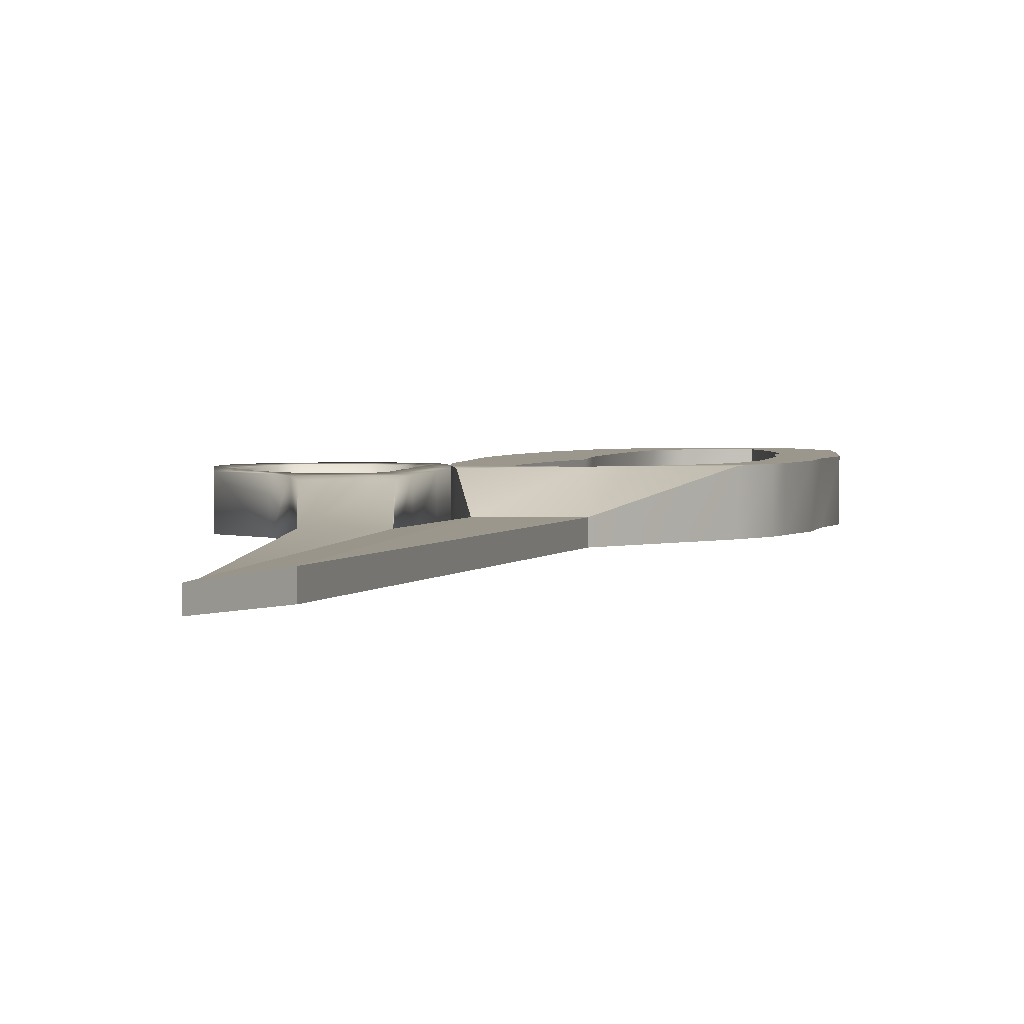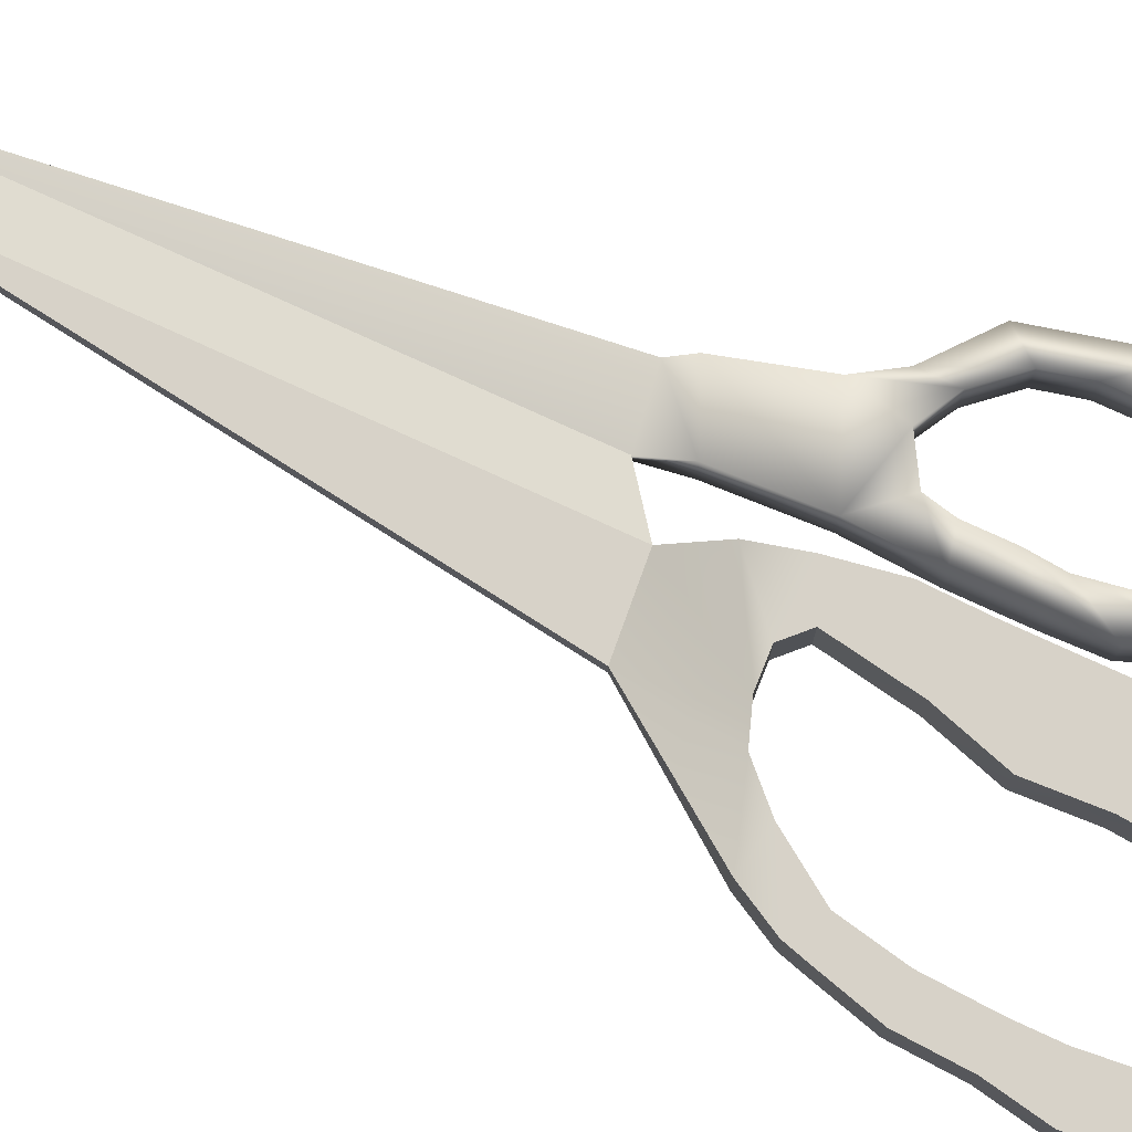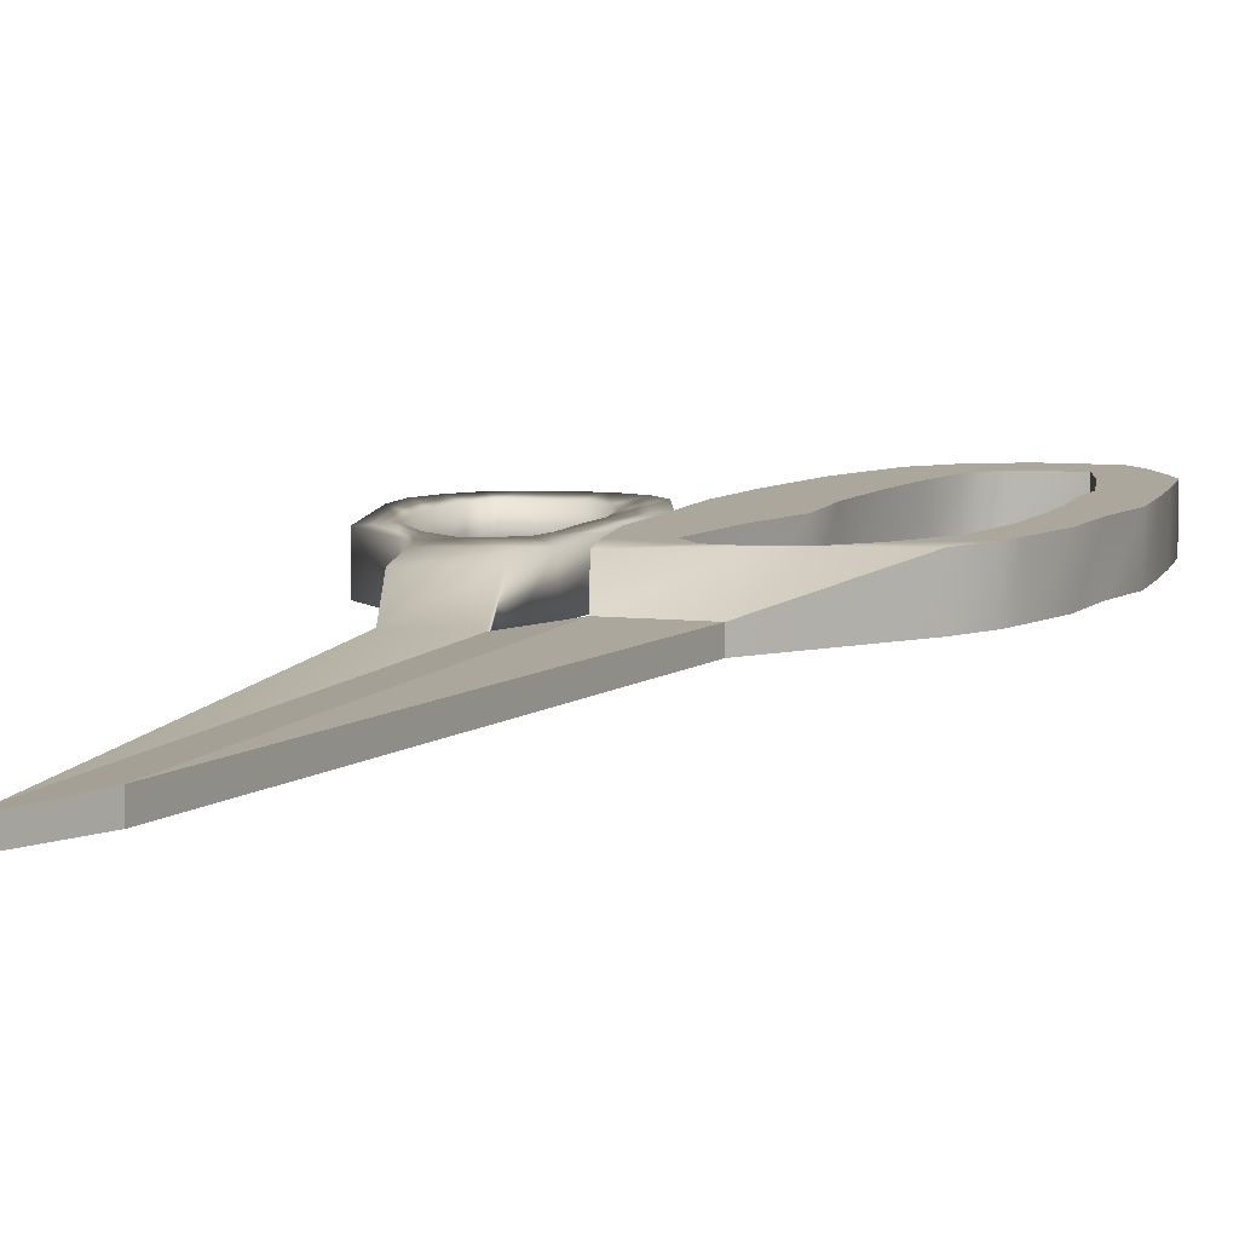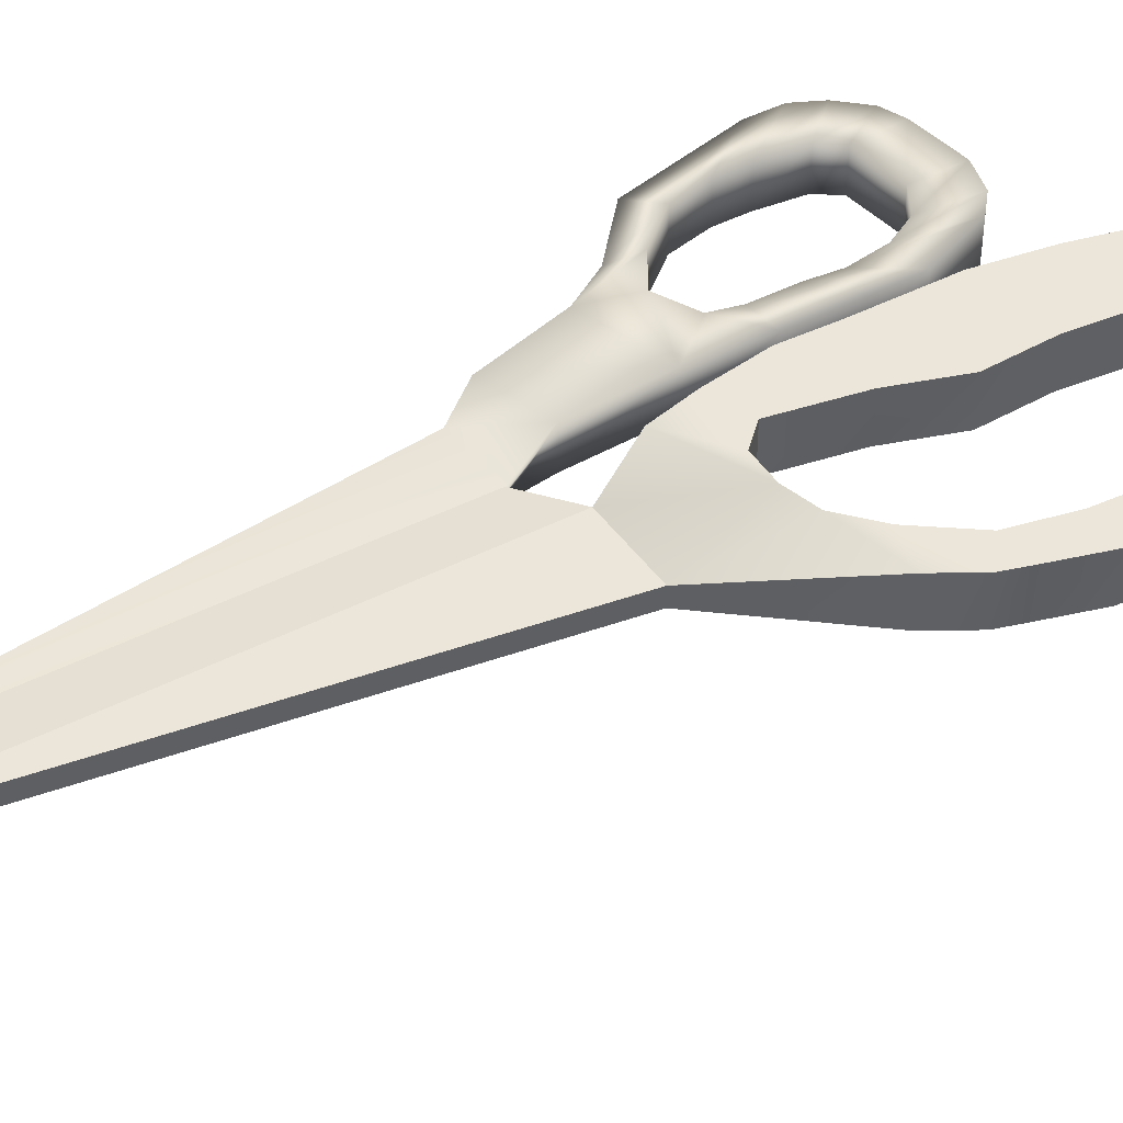
<metadata>
{"format":"obj","ext":"obj","renderer":"f3d","projection":"perspective","resolution":1024,"background":"white","views":[{"elev":2.6,"azim":2.2,"up":"+Z"},{"elev":77.3,"azim":108.0,"up":"+Z"},{"elev":8.3,"azim":14.7,"up":"+Z"},{"elev":47.4,"azim":53.8,"up":"+Z"}]}
</metadata>
<code>
v 0.1967 0.358 0.02151
v 0.1967 0.3937 0.02151
v 0.1602 0.3746 0.02151
v 0.1557 0.3477 0.02151
v 0.1953 0.4406 0.02151
v 0.1875 0.4566 0.02151
v 0.1824 0.4659 0.02151
v 0.1442 0.4616 0.02151
v 0.1526 0.4277 0.02151
v 0.1563 0.1759 0.02151
v 0.1737 0.2192 0.02151
v 0.1425 0.2228 0.02151
v 0.1275 0.1765 0.02151
v 0.1953 0.3101 0.02151
v 0.1548 0.3052 0.02151
v 0.1821 0.2677 0.02151
v 0.1511 0.2727 0.02151
v 0.1487 0.1575 0.02151
v 0.0942 0.1378 0.02151
v 0.04095 0.4599 0.02151
v 0.009782 0.4044 0.02151
v 0.06431 0.4009 0.02151
v 0.07805 0.4364 0.02151
v 0.1073 0.4989 0.02151
v 0.1728 0.483 0.02151
v 0.07136 0.4852 0.02151
v 0.09834 0.4573 0.02151
v -0.01284 0.3398 0.02151
v 0.05203 0.3542 0.02151
v -0.02742 0.2851 0.02151
v -0.03608 0.2106 0.02151
v 0.03625 0.242 0.02151
v 0.03968 0.2952 0.02151
v -0.04001 0.1176 0.02151
v -0.03493 0.07859 0.02151
v 0.009984 0.1105 0.02151
v -0.004391 0.1286 0.02151
v -0.04247 0.1674 0.02151
v 0.01385 0.1911 0.02151
v -0.02458 0.03755 -0.004588
v 0.03725 0.1087 0.02151
v 0.1273 0.1271 0.02151
v 0.06546 0.115 0.02151
v 0.04111 0.03542 -0.004588
v 0.1967 0.358 -0.02151
v 0.1557 0.3477 -0.02151
v 0.1602 0.3746 -0.02151
v 0.1967 0.3937 -0.02151
v 0.1953 0.4406 -0.02151
v 0.1526 0.4277 -0.02151
v 0.1442 0.4616 -0.02151
v 0.1824 0.4659 -0.02151
v 0.1563 0.1759 -0.02151
v 0.1275 0.1765 -0.02151
v 0.1425 0.2228 -0.02151
v 0.1737 0.2192 -0.02151
v 0.1953 0.3101 -0.02151
v 0.1548 0.3052 -0.02151
v 0.1821 0.2677 -0.02151
v 0.1511 0.2727 -0.02151
v 0.1487 0.1575 -0.02151
v 0.0942 0.1378 -0.02151
v 0.04095 0.4599 -0.02151
v 0.07805 0.4364 -0.02151
v 0.06431 0.4009 -0.02151
v 0.009782 0.4044 -0.02151
v 0.1569 0.5 -0.02151
v 0.1073 0.4989 -0.02151
v 0.09834 0.4573 -0.02151
v 0.07136 0.4852 -0.02151
v 0.05203 0.3542 -0.02151
v -0.01284 0.3398 -0.02151
v -0.02742 0.2851 -0.02151
v 0.03968 0.2952 -0.02151
v 0.03625 0.242 -0.02151
v -0.03608 0.2106 -0.02151
v -0.04001 0.1176 -0.02151
v -0.004391 0.1286 -0.02151
v 0.009984 0.1105 -0.02151
v -0.03493 0.07859 -0.02151
v 0.01385 0.1911 -0.02151
v -0.04247 0.1674 -0.02151
v 0.03725 0.1087 -0.02151
v -0.02458 0.03755 -0.02151
v 0.1273 0.1271 -0.02151
v 0.06546 0.115 -0.02151
v 0.04111 0.03542 -0.02151
v 0.1967 0.358 -0.02151
v 0.1967 0.3937 -0.02151
v 0.1967 0.3937 0.02151
v 0.1967 0.358 0.02151
v 0.1602 0.3746 -0.02151
v 0.1557 0.3477 -0.02151
v 0.1557 0.3477 0.02151
v 0.1602 0.3746 0.02151
v 0.1875 0.4566 0.02151
v 0.1953 0.4406 0.02151
v 0.1953 0.4406 -0.02151
v 0.1824 0.4659 -0.02151
v 0.1824 0.4659 0.02151
v 0.1442 0.4616 -0.02151
v 0.1526 0.4277 -0.02151
v 0.1526 0.4277 0.02151
v 0.1442 0.4616 0.02151
v 0.1563 0.1759 -0.02151
v 0.1737 0.2192 -0.02151
v 0.1737 0.2192 0.02151
v 0.1563 0.1759 0.02151
v 0.1425 0.2228 -0.02151
v 0.1275 0.1765 -0.02151
v 0.1275 0.1765 0.02151
v 0.1425 0.2228 0.02151
v 0.1953 0.3101 -0.02151
v 0.1953 0.3101 0.02151
v 0.1548 0.3052 -0.02151
v 0.1548 0.3052 0.02151
v 0.1821 0.2677 -0.02151
v 0.1821 0.2677 0.02151
v 0.1511 0.2727 -0.02151
v 0.1511 0.2727 0.02151
v 0.1487 0.1575 -0.02151
v 0.1487 0.1575 0.02151
v 0.0942 0.1378 -0.02151
v 0.0942 0.1378 0.02151
v 0.04095 0.4599 -0.02151
v 0.009782 0.4044 -0.02151
v 0.009782 0.4044 0.02151
v 0.04095 0.4599 0.02151
v 0.06431 0.4009 -0.02151
v 0.07805 0.4364 -0.02151
v 0.07805 0.4364 0.02151
v 0.06431 0.4009 0.02151
v 0.1569 0.5 0.02151
v 0.1569 0.5 -0.02151
v 0.1073 0.4989 -0.02151
v 0.1073 0.4989 0.02151
v 0.1728 0.483 0.02151
v 0.07136 0.4852 -0.02151
v 0.07136 0.4852 0.02151
v 0.09834 0.4573 -0.02151
v 0.09834 0.4573 0.02151
v -0.01284 0.3398 -0.02151
v -0.01284 0.3398 0.02151
v 0.05203 0.3542 -0.02151
v 0.05203 0.3542 0.02151
v -0.02742 0.2851 -0.02151
v -0.03608 0.2106 -0.02151
v -0.03608 0.2106 0.02151
v -0.02742 0.2851 0.02151
v 0.03625 0.242 -0.02151
v 0.03968 0.2952 -0.02151
v 0.03968 0.2952 0.02151
v 0.03625 0.242 0.02151
v -0.04001 0.1176 -0.02151
v -0.03493 0.07859 -0.02151
v -0.03493 0.07859 0.02151
v -0.04001 0.1176 0.02151
v 0.009984 0.1105 -0.02151
v -0.004391 0.1286 -0.02151
v -0.004391 0.1286 0.02151
v 0.009984 0.1105 0.02151
v -0.04247 0.1674 -0.02151
v -0.04247 0.1674 0.02151
v 0.01385 0.1911 -0.02151
v 0.01385 0.1911 0.02151
v -0.02458 0.03755 -0.02151
v -0.02458 0.03755 -0.004588
v 0.03725 0.1087 -0.02151
v 0.009984 0.1105 -0.02151
v 0.009984 0.1105 0.02151
v 0.03725 0.1087 0.02151
v 0.1273 0.1271 -0.02151
v 0.1273 0.1271 0.02151
v 0.06546 0.115 -0.02151
v 0.06546 0.115 0.02151
v 0.04111 0.03542 -0.004588
v 0.04111 0.03542 -0.02151
v 0.1569 0.5 0.02151
v 0.1569 0.5 0.02151
v 0.1442 0.4616 -0.02151
v 0.1442 0.4616 0.02151
v 0.1569 0.5 -0.02151
v -0.004391 0.1286 -0.02151
v -0.004391 0.1286 0.02151
v -0.08123 0.2938 0.01613
v -0.07219 0.3397 0.01613
v -0.09723 0.3476 0.01613
v -0.1019 0.3073 0.01613
v -0.1431 0.342 0.01613
v -0.1457 0.3025 0.01613
v -0.1617 0.3353 0.01613
v -0.1587 0.2867 0.01613
v -0.07159 0.2704 0.01613
v -0.05776 0.3257 0.01613
v -0.07025 0.2394 0.01613
v -0.04269 0.2745 0.01613
v -0.0758 0.2128 0.01613
v -0.04601 0.2353 0.01613
v -0.07977 0.1787 0.01613
v -0.05224 0.1817 0.01613
v -0.1967 0.2677 0.01613
v -0.1658 0.1936 0.01613
v -0.1694 0.2262 0.01613
v -0.1935 0.2957 0.01613
v -0.0872 0.1573 0.01613
v -0.06283 0.1224 0.01613
v -0.1812 0.3165 0.01613
v -0.1664 0.2518 0.01613
v -0.133 0.1033 0.01613
v -0.1216 0.03155 0.01613
v -0.06781 0.04755 0.01613
v -0.1184 0.1436 0.01613
v -0.1202 0.01161 -0.00997
v -0.0669 0.01284 -0.00997
v -0.1446 0.1627 0.01613
v -0.1479 0.1347 0.01613
v -0.1854 0.1737 0.01613
v -0.08123 0.2938 -0.02151
v -0.1019 0.3073 -0.02151
v -0.09723 0.3476 -0.02151
v -0.07219 0.3397 -0.02151
v -0.1431 0.342 -0.02151
v -0.1457 0.3025 -0.02151
v -0.1617 0.3353 -0.02151
v -0.1587 0.2867 -0.02151
v -0.07159 0.2704 -0.02151
v -0.05776 0.3257 -0.02151
v -0.04269 0.2745 -0.02151
v -0.07025 0.2394 -0.02151
v -0.04601 0.2353 -0.02151
v -0.0758 0.2128 -0.02151
v -0.05224 0.1817 -0.02151
v -0.07977 0.1787 -0.02151
v -0.1967 0.2677 -0.02151
v -0.1935 0.2957 -0.02151
v -0.1694 0.2262 -0.02151
v -0.1658 0.1936 -0.02151
v -0.06283 0.1224 -0.02151
v -0.0872 0.1573 -0.02151
v -0.1812 0.3165 -0.02151
v -0.1664 0.2518 -0.02151
v -0.06781 0.04755 -0.02151
v -0.1216 0.03155 -0.02151
v -0.133 0.1033 -0.02151
v -0.1184 0.1436 -0.02151
v -0.0669 0.01284 -0.02151
v -0.1202 0.01161 -0.02151
v -0.1479 0.1347 -0.02151
v -0.1446 0.1627 -0.02151
v -0.1854 0.1737 -0.02151
v -0.07219 0.3397 -0.02151
v -0.09723 0.3476 -0.02151
v -0.09723 0.3476 0.01613
v -0.07219 0.3397 0.01613
v -0.1019 0.3073 -0.02151
v -0.08123 0.2938 -0.02151
v -0.08123 0.2938 0.01613
v -0.1019 0.3073 0.01613
v -0.1457 0.3025 -0.02151
v -0.1457 0.3025 0.01613
v -0.1431 0.342 -0.02151
v -0.1431 0.342 0.01613
v -0.1587 0.2867 -0.02151
v -0.1587 0.2867 0.01613
v -0.1617 0.3353 -0.02151
v -0.1617 0.3353 0.01613
v -0.05776 0.3257 -0.02151
v -0.05776 0.3257 0.01613
v -0.07159 0.2704 -0.02151
v -0.07159 0.2704 0.01613
v -0.07025 0.2394 -0.02151
v -0.07025 0.2394 0.01613
v -0.04269 0.2745 0.01613
v -0.04269 0.2745 -0.02151
v -0.0758 0.2128 -0.02151
v -0.0758 0.2128 0.01613
v -0.04601 0.2353 -0.02151
v -0.04601 0.2353 0.01613
v -0.07977 0.1787 -0.02151
v -0.07977 0.1787 0.01613
v -0.05224 0.1817 -0.02151
v -0.05224 0.1817 0.01613
v -0.1658 0.1936 -0.02151
v -0.1694 0.2262 -0.02151
v -0.1694 0.2262 0.01613
v -0.1658 0.1936 0.01613
v -0.1935 0.2957 -0.02151
v -0.1967 0.2677 -0.02151
v -0.1967 0.2677 0.01613
v -0.1935 0.2957 0.01613
v -0.0872 0.1573 -0.02151
v -0.0872 0.1573 0.01613
v -0.06283 0.1224 -0.02151
v -0.06283 0.1224 0.01613
v -0.1664 0.2518 -0.02151
v -0.1664 0.2518 0.01613
v -0.1812 0.3165 -0.02151
v -0.1812 0.3165 0.01613
v -0.133 0.1033 0.01613
v -0.133 0.1033 -0.02151
v -0.1216 0.03155 -0.02151
v -0.1216 0.03155 0.01613
v -0.06781 0.04755 -0.02151
v -0.06781 0.04755 0.01613
v -0.1184 0.1436 -0.02151
v -0.1184 0.1436 0.01613
v -0.1202 0.01161 -0.02151
v -0.1202 0.01161 -0.00997
v -0.0669 0.01284 -0.02151
v -0.0669 0.01284 -0.00997
v -0.1184 0.1436 -0.02151
v -0.1446 0.1627 -0.02151
v -0.1446 0.1627 0.01613
v -0.1184 0.1436 0.01613
v -0.1479 0.1347 -0.02151
v -0.1479 0.1347 0.01613
v -0.1854 0.1737 0.01613
v -0.1854 0.1737 -0.02151
v -0.1202 0.01161 -0.02151
v -0.0669 0.01284 -0.02151
v -0.1207 -0.4504 -0.02151
v -0.1211 -0.4499 -0.02151
v -0.0669 0.01284 -0.00997
v -0.1202 0.01161 -0.00997
v -0.1211 -0.4499 -0.00997
v -0.1207 -0.4504 -0.00997
v -0.0669 0.01284 -0.02151
v -0.0669 0.01284 -0.00997
v -0.02458 0.03755 -0.004588
v -0.02458 0.03755 -0.02151
v -0.1202 0.01161 -0.00997
v -0.1202 0.01161 -0.02151
v -0.1211 -0.4499 -0.02151
v -0.1211 -0.4499 -0.00997
v -0.02458 0.03755 -0.02151
v 0.04111 0.03542 -0.02151
v -0.07832 -0.4259 -0.02151
v -0.07837 -0.4257 -0.02151
v 0.04111 0.03542 -0.02151
v 0.04111 0.03542 -0.004588
v -0.07832 -0.4259 -0.004588
v -0.07832 -0.4259 -0.02151
v 0.04111 0.03542 -0.004588
v -0.02458 0.03755 -0.004588
v -0.07837 -0.4257 -0.004588
v -0.07832 -0.4259 -0.004588
v -0.02458 0.03755 -0.004588
v -0.0669 0.01284 -0.00997
v -0.1207 -0.4504 -0.00997
v -0.1196 -0.4999 -0.007351
v -0.07837 -0.4257 -0.004588
v -0.0669 0.01284 -0.02151
v -0.02458 0.03755 -0.02151
v -0.07837 -0.4257 -0.02151
v -0.1198 -0.5 -0.02151
v -0.07837 -0.4257 -0.004588
v -0.1196 -0.4999 -0.007351
v -0.1198 -0.5 -0.02151
v -0.07837 -0.4257 -0.02151
v -0.1196 -0.4999 -0.007351
v -0.1207 -0.4504 -0.00997
v -0.1207 -0.4504 -0.02151
v -0.1198 -0.5 -0.02151
f 1 2 3
f 1 3 4
f 9 7 8
f 7 9 5
f 7 5 6
f 2 5 9
f 2 9 3
f 10 11 12
f 10 12 13
f 14 1 4
f 14 4 15
f 16 14 15
f 16 15 17
f 11 17 12
f 18 10 13
f 18 13 19
f 20 21 22
f 20 22 23
f 8 178 24
f 178 8 7
f 178 7 25
f 24 26 27
f 24 27 8
f 26 20 23
f 26 23 27
f 21 28 29
f 21 29 22
f 30 31 32
f 30 32 33
f 28 30 33
f 28 33 29
f 34 36 37
f 31 38 39
f 31 39 32
f 38 34 37
f 38 37 39
f 45 46 47
f 45 47 48
f 49 50 51
f 49 51 52
f 48 47 50
f 48 50 49
f 53 54 55
f 53 55 56
f 57 58 46
f 57 46 45
f 59 60 58
f 59 58 57
f 56 55 60
f 56 60 59
f 61 62 54
f 61 54 53
f 63 64 65
f 63 65 66
f 67 52 51
f 67 51 68
f 68 51 69
f 68 69 70
f 70 69 64
f 70 64 63
f 66 65 71
f 66 71 72
f 73 74 75
f 73 75 76
f 72 71 74
f 72 74 73
f 77 78 79
f 77 79 80
f 76 75 81
f 76 81 82
f 82 81 78
f 82 78 77
f 80 79 83
f 80 83 84
f 85 86 62
f 85 62 61
f 83 87 84
f 87 83 86
f 87 86 85
f 158 159 160
f 158 160 161
f 11 16 17
f 34 35 36
f 35 40 41
f 35 41 36
f 42 18 19
f 42 19 43
f 44 41 40
f 41 44 43
f 43 44 42
f 88 89 90
f 88 90 91
f 92 93 94
f 92 94 95
f 99 97 98
f 97 99 96
f 96 99 100
f 101 102 103
f 101 103 104
f 89 98 97
f 89 97 90
f 102 92 95
f 102 95 103
f 105 106 107
f 105 107 108
f 109 110 111
f 109 111 112
f 113 88 91
f 113 91 114
f 93 115 116
f 93 116 94
f 117 113 114
f 117 114 118
f 115 119 120
f 115 120 116
f 106 117 118
f 106 118 107
f 119 109 112
f 119 112 120
f 121 105 108
f 121 108 122
f 110 123 124
f 110 124 111
f 125 126 127
f 125 127 128
f 129 130 131
f 129 131 132
f 136 134 135
f 134 136 179
f 182 100 99
f 100 182 137
f 137 182 133
f 135 138 139
f 135 139 136
f 140 180 181
f 140 181 141
f 138 125 128
f 138 128 139
f 130 140 141
f 130 141 131
f 126 142 143
f 126 143 127
f 144 129 132
f 144 132 145
f 146 147 148
f 146 148 149
f 150 151 152
f 150 152 153
f 142 146 149
f 142 149 143
f 151 144 145
f 151 145 152
f 154 155 156
f 154 156 157
f 147 162 163
f 147 163 148
f 164 150 153
f 164 153 165
f 162 154 157
f 162 157 163
f 183 164 165
f 183 165 184
f 155 166 167
f 155 167 156
f 168 169 170
f 168 170 171
f 172 121 122
f 172 122 173
f 123 174 175
f 123 175 124
f 176 177 172
f 176 172 173
f 174 168 171
f 174 171 175
f 327 328 329
f 327 329 330
f 331 332 333
f 331 333 334
f 335 336 337
f 335 337 338
f 339 340 341
f 339 341 342
f 343 344 345
f 343 345 346
f 352 355 321
f 355 352 354
f 354 352 353
f 185 186 187
f 185 187 188
f 189 190 188
f 189 188 187
f 191 192 190
f 191 190 189
f 193 194 186
f 193 186 185
f 194 193 195
f 194 195 196
f 196 195 197
f 196 197 198
f 198 197 199
f 198 199 200
f 201 202 203
f 201 203 204
f 200 199 205
f 200 205 206
f 207 208 192
f 207 192 191
f 204 203 208
f 204 208 207
f 206 209 210
f 206 210 211
f 206 205 212
f 206 212 209
f 211 210 213
f 211 213 214
f 209 212 215
f 209 215 216
f 216 215 202
f 216 202 217
f 217 202 201
f 218 219 220
f 218 220 221
f 222 220 219
f 222 219 223
f 224 222 223
f 224 223 225
f 226 218 221
f 226 221 227
f 227 228 229
f 227 229 226
f 228 230 231
f 228 231 229
f 230 232 233
f 230 233 231
f 234 235 236
f 234 236 237
f 232 238 239
f 232 239 233
f 240 224 225
f 240 225 241
f 235 240 241
f 235 241 236
f 238 242 243
f 238 243 244
f 238 244 245
f 238 245 239
f 242 246 247
f 242 247 243
f 244 248 249
f 244 249 245
f 248 250 237
f 248 237 249
f 250 234 237
f 251 252 253
f 251 253 254
f 255 256 257
f 255 257 258
f 259 255 258
f 259 258 260
f 253 252 261
f 253 261 262
f 263 259 260
f 263 260 264
f 261 265 266
f 261 266 262
f 267 251 254
f 267 254 268
f 256 269 270
f 256 270 257
f 269 271 272
f 269 272 270
f 268 273 274
f 268 274 267
f 271 275 276
f 271 276 272
f 277 274 273
f 277 273 278
f 275 279 280
f 275 280 276
f 281 277 278
f 281 278 282
f 283 284 285
f 283 285 286
f 287 288 289
f 287 289 290
f 279 291 292
f 279 292 280
f 293 281 282
f 293 282 294
f 295 263 264
f 295 264 296
f 266 265 297
f 266 297 298
f 284 295 296
f 284 296 285
f 297 287 290
f 297 290 298
f 299 300 301
f 299 301 302
f 303 293 294
f 303 294 304
f 291 305 306
f 291 306 292
f 301 307 308
f 301 308 302
f 309 303 304
f 309 304 310
f 311 312 313
f 311 313 314
f 315 300 299
f 315 299 316
f 312 283 286
f 312 286 313
f 317 318 315
f 317 315 316
f 289 288 318
f 289 318 317
f 319 320 321
f 319 321 322
f 323 324 325
f 323 325 326
f 350 348 349
f 348 350 351
f 348 351 347
f 356 357 358
f 356 358 359
f 360 361 362
f 360 362 363

</code>
